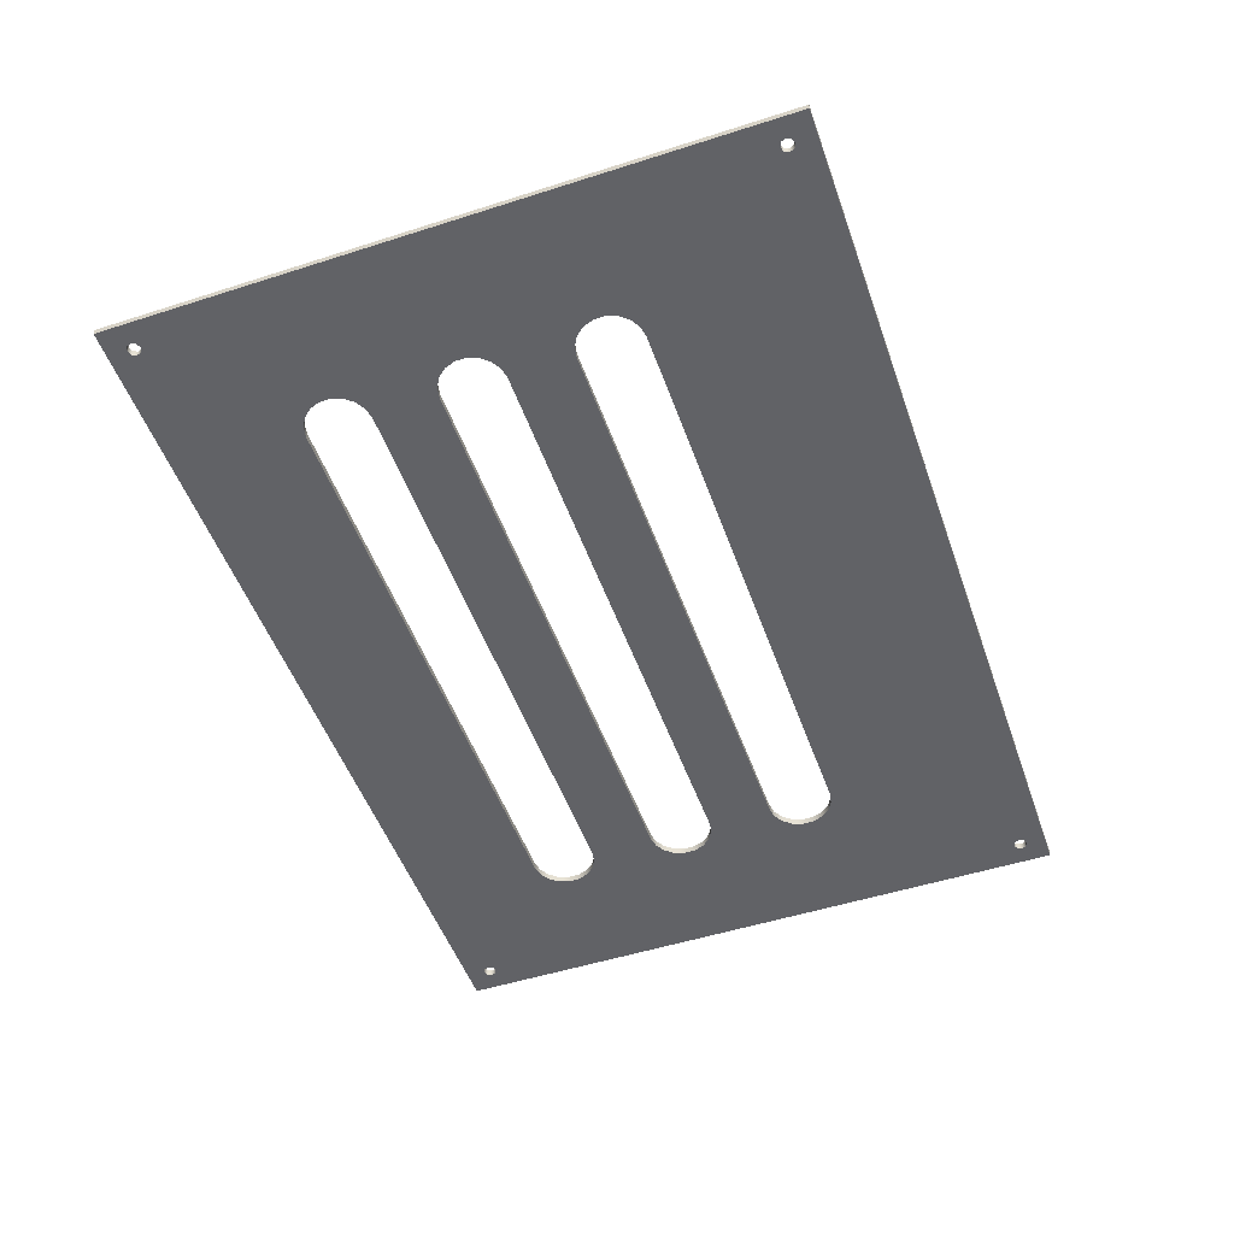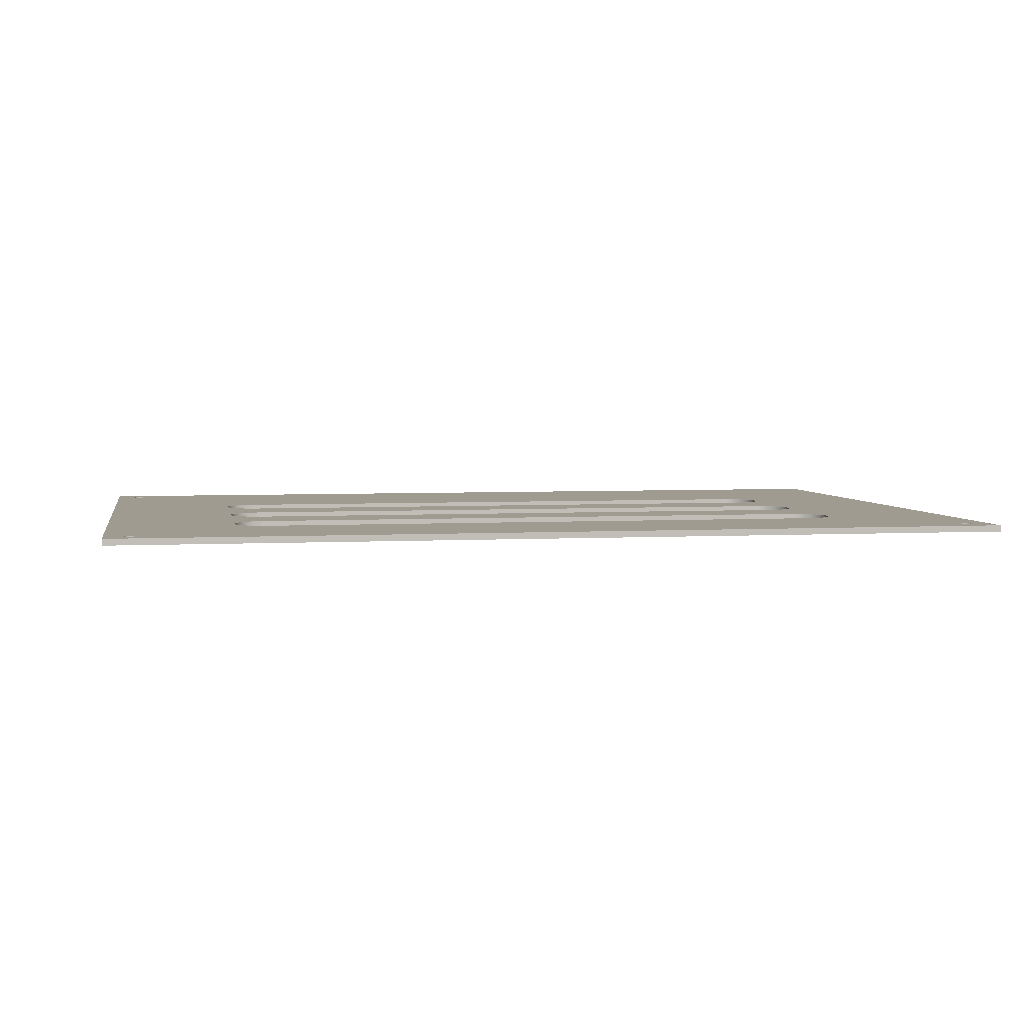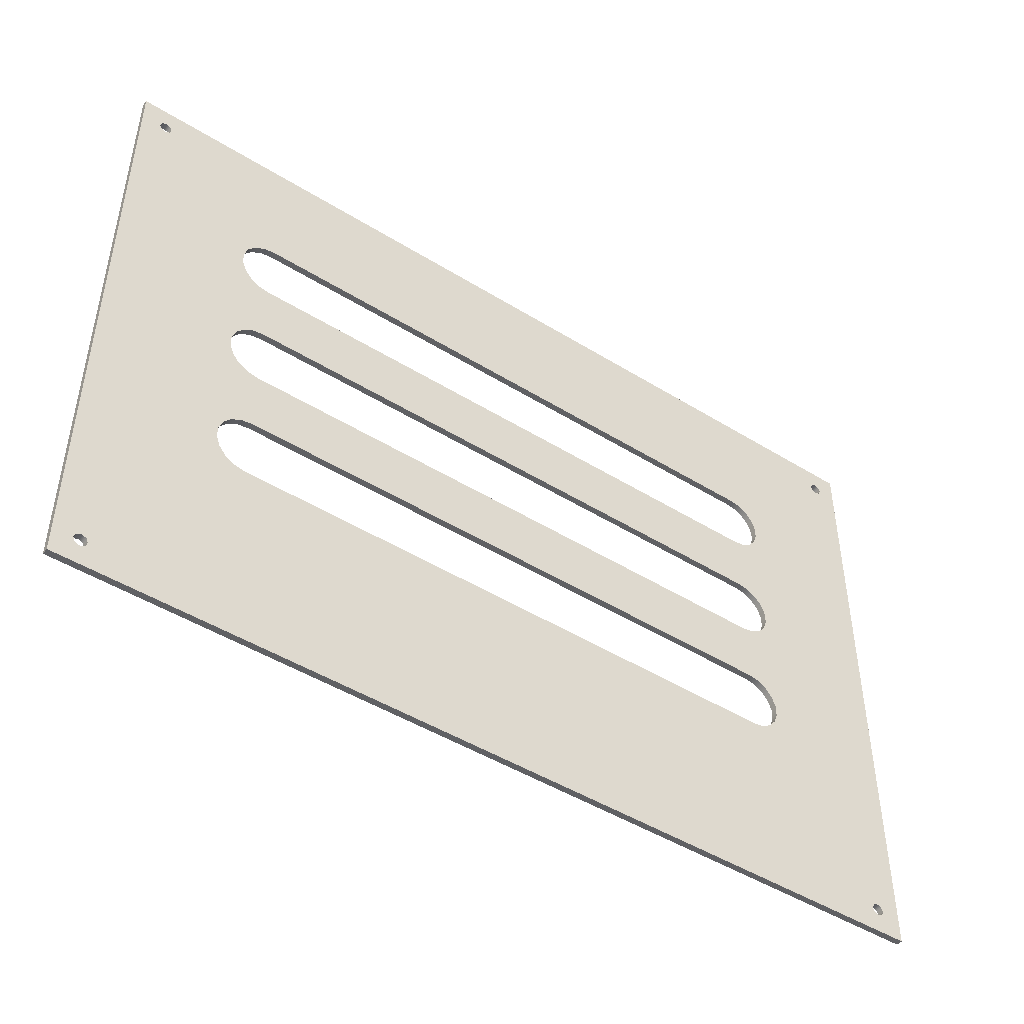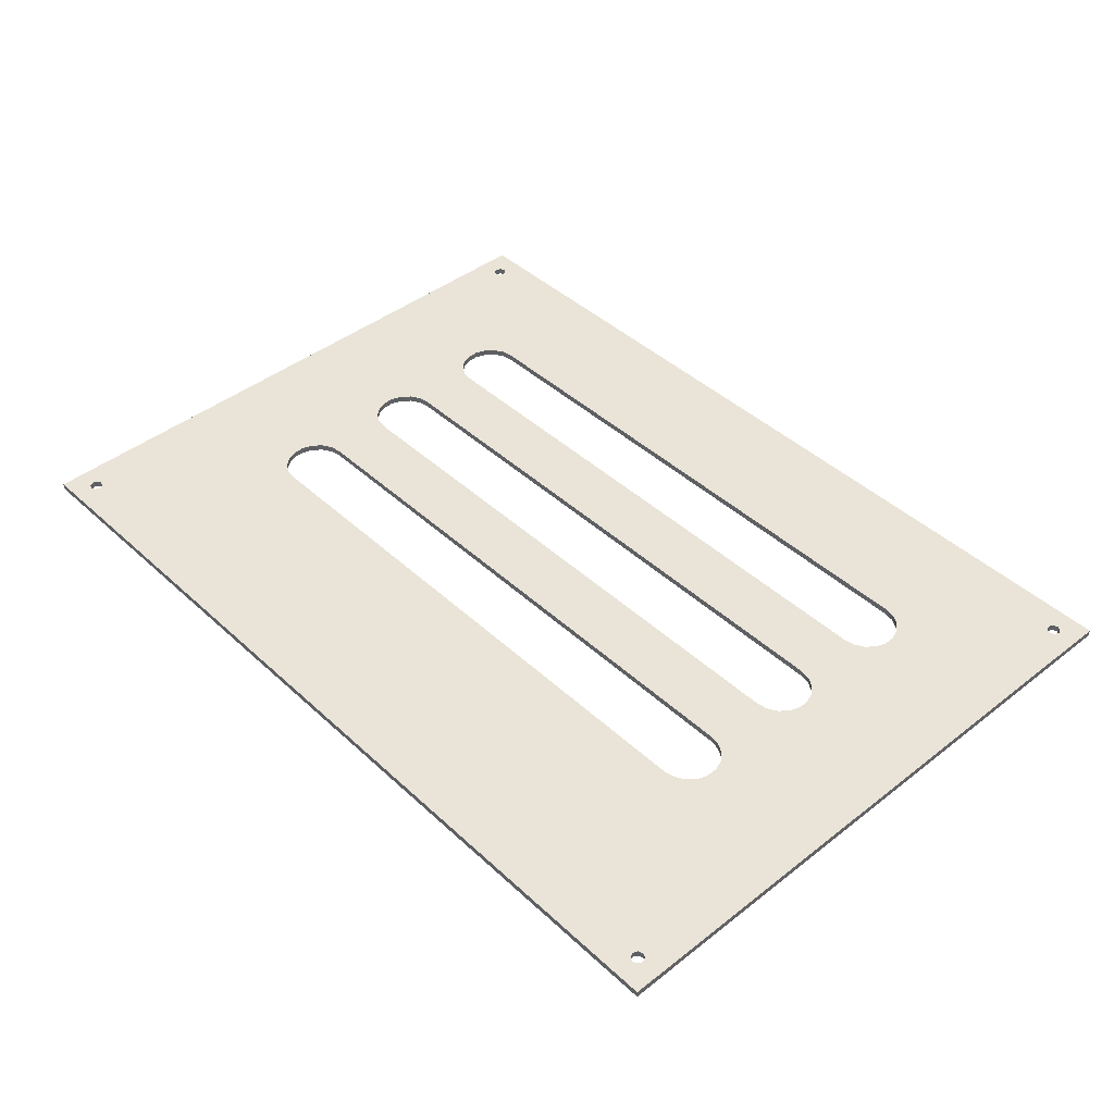
<metadata>
{"format":"obj","ext":"obj","renderer":"f3d","projection":"perspective","resolution":1024,"background":"white","views":[{"elev":-50.7,"azim":-70.7,"up":"+Z"},{"elev":4.1,"azim":169.6,"up":"+Z"},{"elev":-46.8,"azim":-35.2,"up":"+Y"},{"elev":43.3,"azim":47.3,"up":"+Z"}]}
</metadata>
<code>
v -42.5 47 0.5
v -42.35 46.65 0.5
v -42 46.5 0.5
v -41.65 46.65 0.5
v -41.5 47 0.5
v -41.65 47.35 0.5
v -42 47.5 0.5
v -42.35 47.35 0.5
v -42.5 47 0
v -42.35 47.35 0
v -42 47.5 0
v -41.65 47.35 0
v -41.5 47 0
v -41.65 46.65 0
v -42 46.5 0
v -42.35 46.65 0
v -42.5 47 0.5
v -42.5 47 0
v -108.5 47 0.5
v -108.4 46.65 0.5
v -108 46.5 0.5
v -107.6 46.65 0.5
v -107.5 47 0.5
v -107.6 47.35 0.5
v -108 47.5 0.5
v -108.4 47.35 0.5
v -108.5 47 0
v -108.4 47.35 0
v -108 47.5 0
v -107.6 47.35 0
v -107.5 47 0
v -107.6 46.65 0
v -108 46.5 0
v -108.4 46.65 0
v -108.5 47 0.5
v -108.5 47 0
v -42.5 93 0.5
v -42.35 92.65 0.5
v -42 92.5 0.5
v -41.65 92.65 0.5
v -41.5 93 0.5
v -41.65 93.35 0.5
v -42 93.5 0.5
v -42.35 93.35 0.5
v -42.5 93 0
v -42.35 93.35 0
v -42 93.5 0
v -41.65 93.35 0
v -41.5 93 0
v -41.65 92.65 0
v -42 92.5 0
v -42.35 92.65 0
v -42.5 93 0.5
v -42.5 93 0
v -52.5 70 0
v -97.5 70 0
v -97.5 70 0.5
v -52.5 70 0.5
v -52.5 75 0
v -51.64 74.85 0
v -50.89 74.42 0
v -50.33 73.75 0
v -50.04 72.93 0
v -50.04 72.07 0
v -50.33 71.25 0
v -50.89 70.58 0
v -51.64 70.15 0
v -52.5 70 0
v -52.5 70 0.5
v -51.64 70.15 0.5
v -50.89 70.58 0.5
v -50.33 71.25 0.5
v -50.04 72.07 0.5
v -50.04 72.93 0.5
v -50.33 73.75 0.5
v -50.89 74.42 0.5
v -51.64 74.85 0.5
v -52.5 75 0.5
v -97.5 75 0
v -52.5 75 0
v -52.5 75 0.5
v -97.5 75 0.5
v -97.5 70 0
v -98.36 70.15 0
v -99.11 70.58 0
v -99.67 71.25 0
v -99.96 72.07 0
v -99.96 72.93 0
v -99.67 73.75 0
v -99.11 74.42 0
v -98.36 74.85 0
v -97.5 75 0
v -97.5 75 0.5
v -98.36 74.85 0.5
v -99.11 74.42 0.5
v -99.67 73.75 0.5
v -99.96 72.93 0.5
v -99.96 72.07 0.5
v -99.67 71.25 0.5
v -99.11 70.58 0.5
v -98.36 70.15 0.5
v -97.5 70 0.5
v -108.5 93 0.5
v -108.4 92.65 0.5
v -108 92.5 0.5
v -107.6 92.65 0.5
v -107.5 93 0.5
v -107.6 93.35 0.5
v -108 93.5 0.5
v -108.4 93.35 0.5
v -108.5 93 0
v -108.4 93.35 0
v -108 93.5 0
v -107.6 93.35 0
v -107.5 93 0
v -107.6 92.65 0
v -108 92.5 0
v -108.4 92.65 0
v -108.5 93 0.5
v -108.5 93 0
v -97.5 65 0
v -52.5 65 0
v -52.5 65 0.5
v -97.5 65 0.5
v -97.5 60 0
v -98.36 60.15 0
v -99.11 60.58 0
v -99.67 61.25 0
v -99.96 62.07 0
v -99.96 62.93 0
v -99.67 63.75 0
v -99.11 64.42 0
v -98.36 64.85 0
v -97.5 65 0
v -97.5 65 0.5
v -98.36 64.85 0.5
v -99.11 64.42 0.5
v -99.67 63.75 0.5
v -99.96 62.93 0.5
v -99.96 62.07 0.5
v -99.67 61.25 0.5
v -99.11 60.58 0.5
v -98.36 60.15 0.5
v -97.5 60 0.5
v -52.5 60 0
v -97.5 60 0
v -97.5 60 0.5
v -52.5 60 0.5
v -52.5 65 0
v -51.64 64.85 0
v -50.89 64.42 0
v -50.33 63.75 0
v -50.04 62.93 0
v -50.04 62.07 0
v -50.33 61.25 0
v -50.89 60.58 0
v -51.64 60.15 0
v -52.5 60 0
v -52.5 60 0.5
v -51.64 60.15 0.5
v -50.89 60.58 0.5
v -50.33 61.25 0.5
v -50.04 62.07 0.5
v -50.04 62.93 0.5
v -50.33 63.75 0.5
v -50.89 64.42 0.5
v -51.64 64.85 0.5
v -52.5 65 0.5
v -97.5 85 0
v -52.5 85 0
v -52.5 85 0.5
v -97.5 85 0.5
v -97.5 80 0
v -98.36 80.15 0
v -99.11 80.58 0
v -99.67 81.25 0
v -99.96 82.07 0
v -99.96 82.93 0
v -99.67 83.75 0
v -99.11 84.42 0
v -98.36 84.85 0
v -97.5 85 0
v -97.5 85 0.5
v -98.36 84.85 0.5
v -99.11 84.42 0.5
v -99.67 83.75 0.5
v -99.96 82.93 0.5
v -99.96 82.07 0.5
v -99.67 81.25 0.5
v -99.11 80.58 0.5
v -98.36 80.15 0.5
v -97.5 80 0.5
v -52.5 80 0
v -97.5 80 0
v -97.5 80 0.5
v -52.5 80 0.5
v -52.5 85 0
v -51.64 84.85 0
v -50.89 84.42 0
v -50.33 83.75 0
v -50.04 82.93 0
v -50.04 82.07 0
v -50.33 81.25 0
v -50.89 80.58 0
v -51.64 80.15 0
v -52.5 80 0
v -52.5 80 0.5
v -51.64 80.15 0.5
v -50.89 80.58 0.5
v -50.33 81.25 0.5
v -50.04 82.07 0.5
v -50.04 82.93 0.5
v -50.33 83.75 0.5
v -50.89 84.42 0.5
v -51.64 84.85 0.5
v -52.5 85 0.5
v -110 45 0
v -40 45 0
v -40 45 0.5
v -110 45 0.5
v -110 95 0
v -110 45 0
v -110 45 0.5
v -110 95 0.5
v -40 95 0
v -110 95 0
v -110 95 0.5
v -40 95 0.5
v -40 45 0
v -40 95 0
v -40 95 0.5
v -40 45 0.5
v -52.5 85 0.5
v -51.64 84.85 0.5
v -50.89 84.42 0.5
v -50.33 83.75 0.5
v -50.04 82.93 0.5
v -50.04 82.07 0.5
v -50.33 81.25 0.5
v -50.89 80.58 0.5
v -51.64 80.15 0.5
v -52.5 80 0.5
v -97.5 80 0.5
v -98.36 80.15 0.5
v -99.11 80.58 0.5
v -99.67 81.25 0.5
v -99.96 82.07 0.5
v -99.96 82.93 0.5
v -99.67 83.75 0.5
v -99.11 84.42 0.5
v -98.36 84.85 0.5
v -97.5 85 0.5
v -52.5 65 0.5
v -51.64 64.85 0.5
v -50.89 64.42 0.5
v -50.33 63.75 0.5
v -50.04 62.93 0.5
v -50.04 62.07 0.5
v -50.33 61.25 0.5
v -50.89 60.58 0.5
v -51.64 60.15 0.5
v -52.5 60 0.5
v -97.5 60 0.5
v -98.36 60.15 0.5
v -99.11 60.58 0.5
v -99.67 61.25 0.5
v -99.96 62.07 0.5
v -99.96 62.93 0.5
v -99.67 63.75 0.5
v -99.11 64.42 0.5
v -98.36 64.85 0.5
v -97.5 65 0.5
v -108.5 93 0.5
v -108.4 93.35 0.5
v -108 93.5 0.5
v -107.6 93.35 0.5
v -107.5 93 0.5
v -107.6 92.65 0.5
v -108 92.5 0.5
v -108.4 92.65 0.5
v -97.5 70 0.5
v -98.36 70.15 0.5
v -99.11 70.58 0.5
v -99.67 71.25 0.5
v -99.96 72.07 0.5
v -99.96 72.93 0.5
v -99.67 73.75 0.5
v -99.11 74.42 0.5
v -98.36 74.85 0.5
v -97.5 75 0.5
v -52.5 75 0.5
v -51.64 74.85 0.5
v -50.89 74.42 0.5
v -50.33 73.75 0.5
v -50.04 72.93 0.5
v -50.04 72.07 0.5
v -50.33 71.25 0.5
v -50.89 70.58 0.5
v -51.64 70.15 0.5
v -52.5 70 0.5
v -42.5 93 0.5
v -42.35 93.35 0.5
v -42 93.5 0.5
v -41.65 93.35 0.5
v -41.5 93 0.5
v -41.65 92.65 0.5
v -42 92.5 0.5
v -42.35 92.65 0.5
v -108.5 47 0.5
v -108.4 47.35 0.5
v -108 47.5 0.5
v -107.6 47.35 0.5
v -107.5 47 0.5
v -107.6 46.65 0.5
v -108 46.5 0.5
v -108.4 46.65 0.5
v -42.5 47 0.5
v -42.35 47.35 0.5
v -42 47.5 0.5
v -41.65 47.35 0.5
v -41.5 47 0.5
v -41.65 46.65 0.5
v -42 46.5 0.5
v -42.35 46.65 0.5
v -40 45 0.5
v -40 95 0.5
v -110 95 0.5
v -110 45 0.5
v -52.5 80 0
v -51.64 80.15 0
v -50.89 80.58 0
v -50.33 81.25 0
v -50.04 82.07 0
v -50.04 82.93 0
v -50.33 83.75 0
v -50.89 84.42 0
v -51.64 84.85 0
v -52.5 85 0
v -97.5 85 0
v -98.36 84.85 0
v -99.11 84.42 0
v -99.67 83.75 0
v -99.96 82.93 0
v -99.96 82.07 0
v -99.67 81.25 0
v -99.11 80.58 0
v -98.36 80.15 0
v -97.5 80 0
v -52.5 60 0
v -51.64 60.15 0
v -50.89 60.58 0
v -50.33 61.25 0
v -50.04 62.07 0
v -50.04 62.93 0
v -50.33 63.75 0
v -50.89 64.42 0
v -51.64 64.85 0
v -52.5 65 0
v -97.5 65 0
v -98.36 64.85 0
v -99.11 64.42 0
v -99.67 63.75 0
v -99.96 62.93 0
v -99.96 62.07 0
v -99.67 61.25 0
v -99.11 60.58 0
v -98.36 60.15 0
v -97.5 60 0
v -108.5 93 0
v -108.4 92.65 0
v -108 92.5 0
v -107.6 92.65 0
v -107.5 93 0
v -107.6 93.35 0
v -108 93.5 0
v -108.4 93.35 0
v -97.5 75 0
v -98.36 74.85 0
v -99.11 74.42 0
v -99.67 73.75 0
v -99.96 72.93 0
v -99.96 72.07 0
v -99.67 71.25 0
v -99.11 70.58 0
v -98.36 70.15 0
v -97.5 70 0
v -52.5 70 0
v -51.64 70.15 0
v -50.89 70.58 0
v -50.33 71.25 0
v -50.04 72.07 0
v -50.04 72.93 0
v -50.33 73.75 0
v -50.89 74.42 0
v -51.64 74.85 0
v -52.5 75 0
v -42.5 93 0
v -42.35 92.65 0
v -42 92.5 0
v -41.65 92.65 0
v -41.5 93 0
v -41.65 93.35 0
v -42 93.5 0
v -42.35 93.35 0
v -108.5 47 0
v -108.4 46.65 0
v -108 46.5 0
v -107.6 46.65 0
v -107.5 47 0
v -107.6 47.35 0
v -108 47.5 0
v -108.4 47.35 0
v -42.5 47 0
v -42.35 46.65 0
v -42 46.5 0
v -41.65 46.65 0
v -41.5 47 0
v -41.65 47.35 0
v -42 47.5 0
v -42.35 47.35 0
v -40 95 0
v -40 45 0
v -110 45 0
v -110 95 0
g ac1289a4-e2ba-11ea-a1fd-54bf646e7e1f
f 2 16 1
f 1 16 18
f 17 9 8
f 8 9 10
f 8 10 7
f 7 10 11
f 7 11 6
f 6 11 12
f 6 12 5
f 5 12 13
f 5 13 4
f 4 13 14
f 4 14 3
f 3 14 15
f 3 15 2
f 2 15 16
g ac14ac0a-e2ba-11ea-bf0e-54bf646e7e1f
f 20 34 19
f 19 34 36
f 35 27 26
f 26 27 28
f 26 28 25
f 25 28 29
f 25 29 24
f 24 29 30
f 24 30 23
f 23 30 31
f 23 31 22
f 22 31 32
f 22 32 21
f 21 32 33
f 21 33 20
f 20 33 34
g ac16ceae-e2ba-11ea-b2f6-54bf646e7e1f
f 38 52 37
f 37 52 54
f 53 45 44
f 44 45 46
f 44 46 43
f 43 46 47
f 43 47 42
f 42 47 48
f 42 48 41
f 41 48 49
f 41 49 40
f 40 49 50
f 40 50 39
f 39 50 51
f 39 51 38
f 38 51 52
g ac18f118-e2ba-11ea-b188-54bf646e7e1f
f 55 56 58
f 58 56 57
g ac1b61ba-e2ba-11ea-99f8-54bf646e7e1f
f 78 59 77
f 77 59 60
f 77 60 76
f 76 60 61
f 76 61 75
f 75 61 62
f 75 62 74
f 74 62 63
f 74 63 73
f 73 63 64
f 73 64 72
f 72 64 65
f 72 65 71
f 71 65 66
f 71 66 70
f 70 66 67
f 70 67 69
f 69 67 68
g ac1d8436-e2ba-11ea-964f-54bf646e7e1f
f 79 80 82
f 82 80 81
g ac1f7fa8-e2ba-11ea-b906-54bf646e7e1f
f 102 83 101
f 101 83 84
f 101 84 100
f 100 84 85
f 100 85 99
f 99 85 86
f 99 86 98
f 98 86 87
f 98 87 97
f 97 87 88
f 97 88 96
f 96 88 89
f 96 89 95
f 95 89 90
f 95 90 94
f 94 90 91
f 94 91 93
f 93 91 92
g ac21a228-e2ba-11ea-9df9-54bf646e7e1f
f 104 118 103
f 103 118 120
f 119 111 110
f 110 111 112
f 110 112 109
f 109 112 113
f 109 113 108
f 108 113 114
f 108 114 107
f 107 114 115
f 107 115 106
f 106 115 116
f 106 116 105
f 105 116 117
f 105 117 104
f 104 117 118
g ac279474-e2ba-11ea-8825-54bf646e7e1f
f 121 122 124
f 124 122 123
g ac2aa11e-e2ba-11ea-9e68-54bf646e7e1f
f 144 125 143
f 143 125 126
f 143 126 142
f 142 126 127
f 142 127 141
f 141 127 128
f 141 128 140
f 140 128 129
f 140 129 139
f 139 129 130
f 139 130 138
f 138 130 131
f 138 131 137
f 137 131 132
f 137 132 136
f 136 132 133
f 136 133 135
f 135 133 134
g ac2c9c92-e2ba-11ea-bc23-54bf646e7e1f
f 145 146 148
f 148 146 147
g ac2e49ee-e2ba-11ea-ada0-54bf646e7e1f
f 168 149 167
f 167 149 150
f 167 150 166
f 166 150 151
f 166 151 165
f 165 151 152
f 165 152 164
f 164 152 153
f 164 153 163
f 163 153 154
f 163 154 162
f 162 154 155
f 162 155 161
f 161 155 156
f 161 156 160
f 160 156 157
f 160 157 159
f 159 157 158
g ac2ff758-e2ba-11ea-8210-54bf646e7e1f
f 169 170 172
f 172 170 171
g ac32dce8-e2ba-11ea-bfa1-54bf646e7e1f
f 192 173 191
f 191 173 174
f 191 174 190
f 190 174 175
f 190 175 189
f 189 175 176
f 189 176 188
f 188 176 177
f 188 177 187
f 187 177 178
f 187 178 186
f 186 178 179
f 186 179 185
f 185 179 180
f 185 180 184
f 184 180 181
f 184 181 183
f 183 181 182
g ac3637b4-e2ba-11ea-9e03-54bf646e7e1f
f 193 194 196
f 196 194 195
g ac388136-e2ba-11ea-b510-54bf646e7e1f
f 216 197 215
f 215 197 198
f 215 198 214
f 214 198 199
f 214 199 213
f 213 199 200
f 213 200 212
f 212 200 201
f 212 201 211
f 211 201 202
f 211 202 210
f 210 202 203
f 210 203 209
f 209 203 204
f 209 204 208
f 208 204 205
f 208 205 207
f 207 205 206
g ac3a07c0-e2ba-11ea-a00d-54bf646e7e1f
f 217 218 220
f 220 218 219
g ac3bdc0c-e2ba-11ea-8fcf-54bf646e7e1f
f 221 222 224
f 224 222 223
g ac3e258a-e2ba-11ea-ad1b-54bf646e7e1f
f 225 226 228
f 228 226 227
g ac40961c-e2ba-11ea-bba0-54bf646e7e1f
f 229 230 232
f 232 230 231
g ac42df82-e2ba-11ea-8928-54bf646e7e1f
f 234 308 233
f 233 308 301
f 233 301 302
f 234 235 308
f 308 235 307
f 307 235 236
f 307 236 237
f 237 238 307
f 307 238 306
f 306 238 295
f 306 295 296
f 238 239 295
f 295 239 294
f 294 239 240
f 294 240 293
f 293 240 241
f 293 241 292
f 292 241 242
f 292 242 291
f 291 242 243
f 291 243 290
f 290 243 289
f 289 243 244
f 289 244 288
f 288 244 245
f 288 245 287
f 287 245 246
f 287 246 286
f 286 246 247
f 286 247 280
f 280 247 279
f 279 247 248
f 279 248 249
f 249 250 279
f 279 250 278
f 278 250 251
f 278 251 252
f 233 276 252
f 252 276 277
f 252 277 278
f 254 300 253
f 253 300 281
f 253 281 272
f 272 281 271
f 271 281 282
f 271 282 270
f 270 282 283
f 270 283 269
f 269 283 284
f 269 284 285
f 300 254 299
f 299 254 255
f 299 255 298
f 298 255 256
f 298 256 297
f 297 256 296
f 296 256 257
f 296 257 320
f 320 257 258
f 320 258 319
f 319 258 259
f 319 259 260
f 260 261 319
f 319 261 318
f 318 261 262
f 318 262 317
f 317 262 263
f 317 263 313
f 313 263 312
f 312 263 264
f 312 264 311
f 311 264 265
f 311 265 266
f 266 267 311
f 311 267 310
f 310 267 268
f 310 268 285
f 285 268 269
f 280 273 327
f 327 273 274
f 327 274 275
f 275 276 327
f 327 276 302
f 327 302 326
f 326 302 303
f 326 303 304
f 310 285 280
f 280 285 286
f 304 305 326
f 326 305 306
f 326 306 325
f 325 306 320
f 325 320 321
f 316 309 328
f 328 309 310
f 328 310 280
f 317 313 324
f 324 313 314
f 324 314 325
f 325 314 328
f 328 314 315
f 328 315 316
f 321 322 325
f 325 322 323
f 325 323 324
f 327 328 280
f 233 302 276
f 296 320 306
g ac452926-e2ba-11ea-82a7-54bf646e7e1f
f 330 395 329
f 329 395 396
f 329 396 377
f 395 330 394
f 394 330 331
f 394 331 393
f 393 331 332
f 393 332 392
f 392 332 333
f 392 333 400
f 400 333 399
f 399 333 334
f 399 334 335
f 335 336 399
f 399 336 398
f 398 336 337
f 398 337 338
f 339 404 338
f 338 404 397
f 338 397 398
f 340 372 339
f 339 372 373
f 339 373 374
f 340 341 372
f 372 341 371
f 371 341 342
f 371 342 343
f 343 344 371
f 371 344 370
f 370 344 381
f 370 381 382
f 344 345 381
f 381 345 380
f 380 345 346
f 380 346 379
f 379 346 347
f 379 347 378
f 378 347 348
f 378 348 377
f 377 348 329
f 350 420 349
f 349 420 413
f 349 413 409
f 409 413 408
f 408 413 414
f 408 414 423
f 423 414 422
f 422 414 415
f 422 415 416
f 420 350 419
f 419 350 351
f 419 351 352
f 352 353 419
f 419 353 418
f 418 353 354
f 418 354 391
f 391 354 355
f 391 355 390
f 390 355 389
f 389 355 356
f 389 356 388
f 388 356 357
f 388 357 387
f 387 357 358
f 387 358 359
f 387 359 386
f 386 359 360
f 386 360 385
f 385 360 361
f 385 361 384
f 384 361 362
f 384 362 383
f 383 362 382
f 382 362 363
f 382 363 412
f 412 363 364
f 412 364 411
f 411 364 365
f 411 365 366
f 366 367 411
f 411 367 410
f 410 367 368
f 410 368 409
f 409 368 349
f 376 369 424
f 424 369 370
f 424 370 423
f 423 370 412
f 423 412 405
f 375 424 374
f 374 424 421
f 374 421 404
f 404 421 403
f 403 421 402
f 402 421 401
f 401 421 400
f 400 421 422
f 400 422 418
f 418 422 417
f 417 422 416
f 375 376 424
f 418 391 400
f 400 391 392
f 405 406 423
f 423 406 407
f 423 407 408
f 339 374 404
f 382 412 370

</code>
